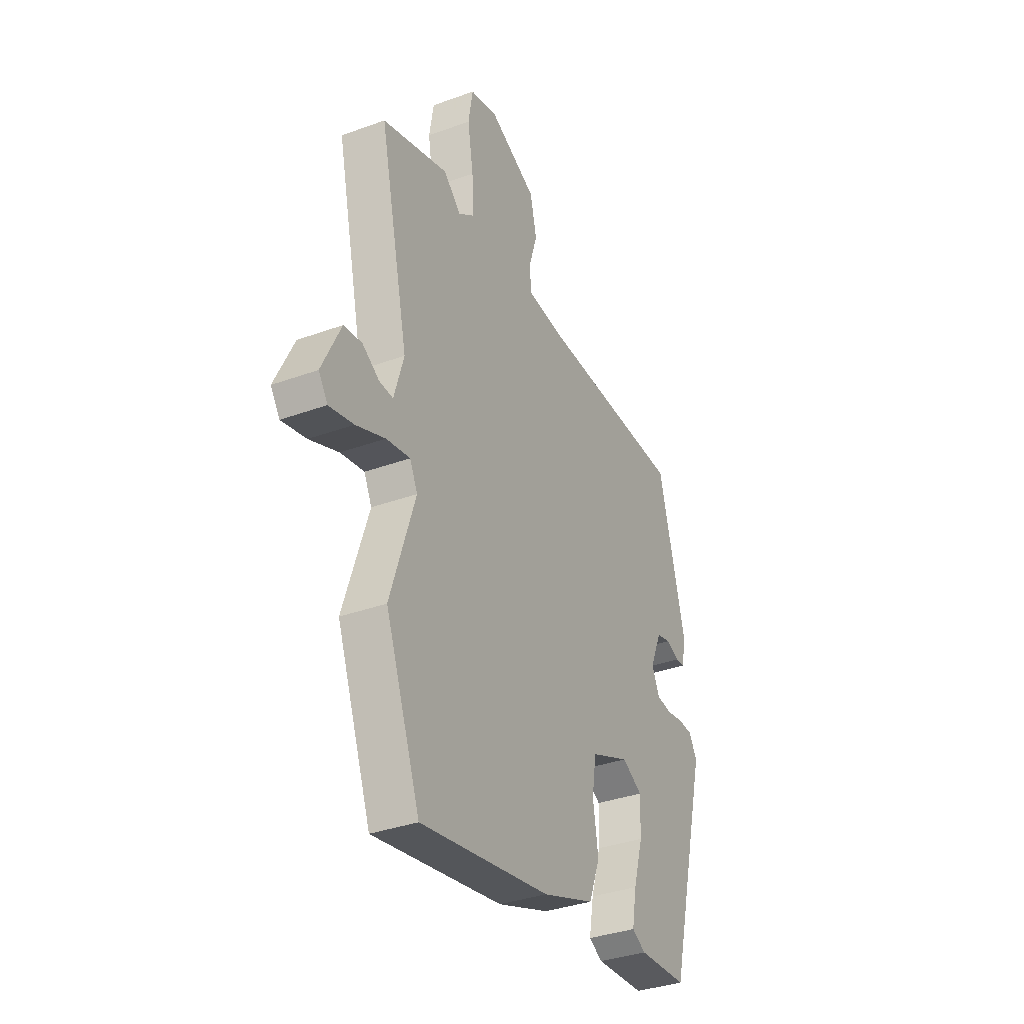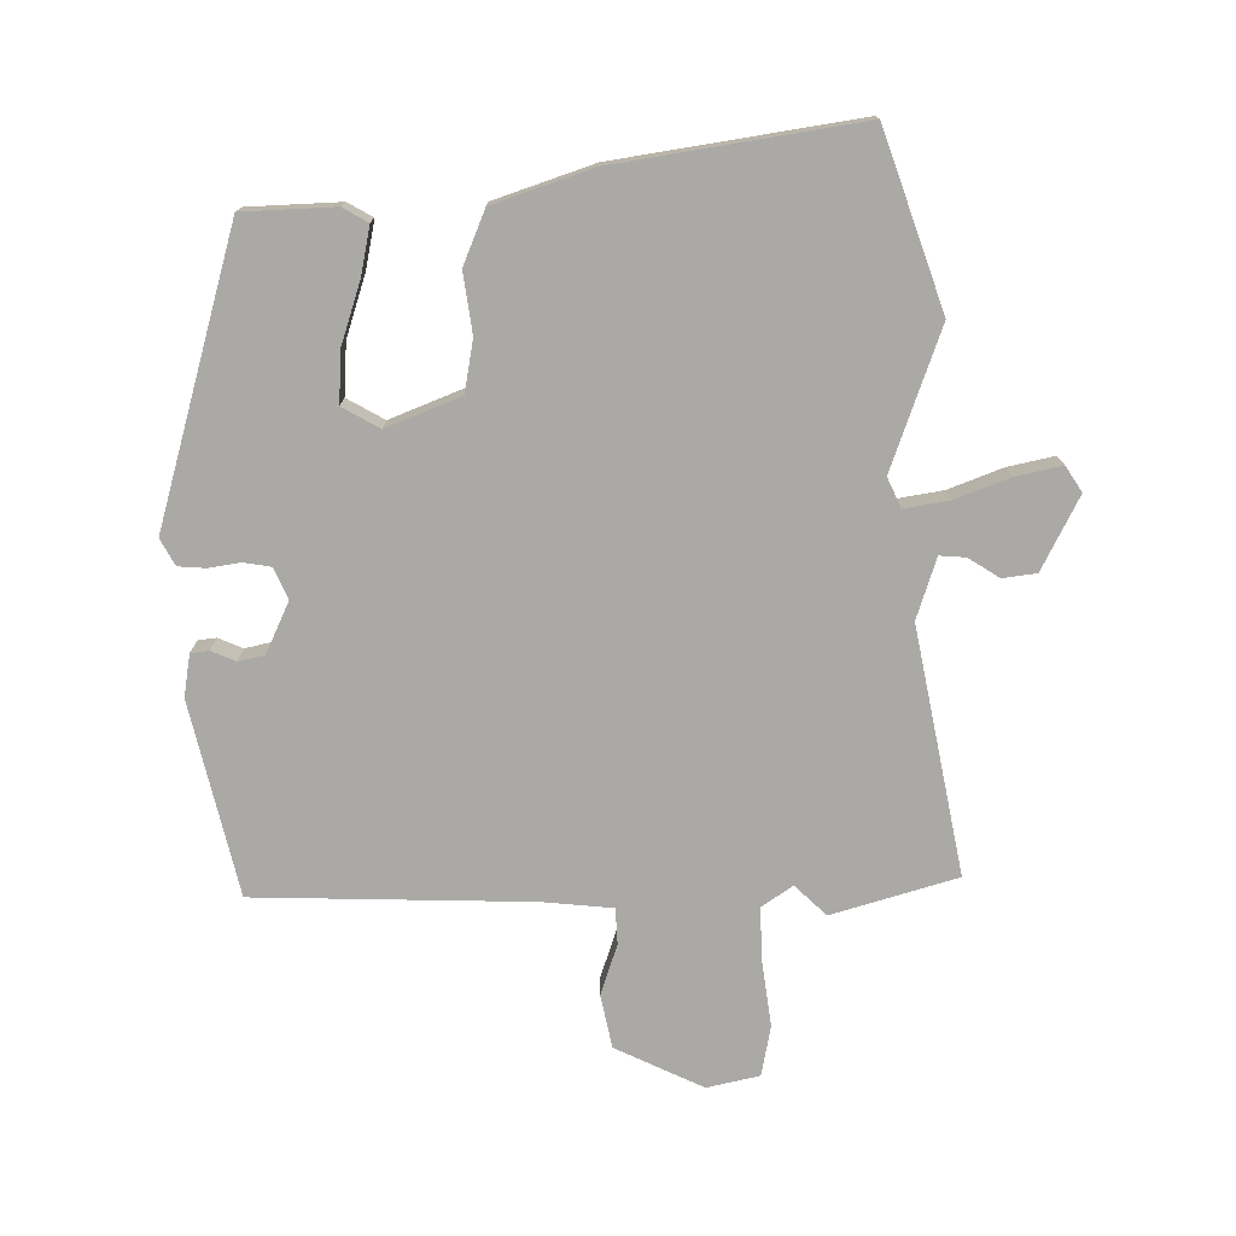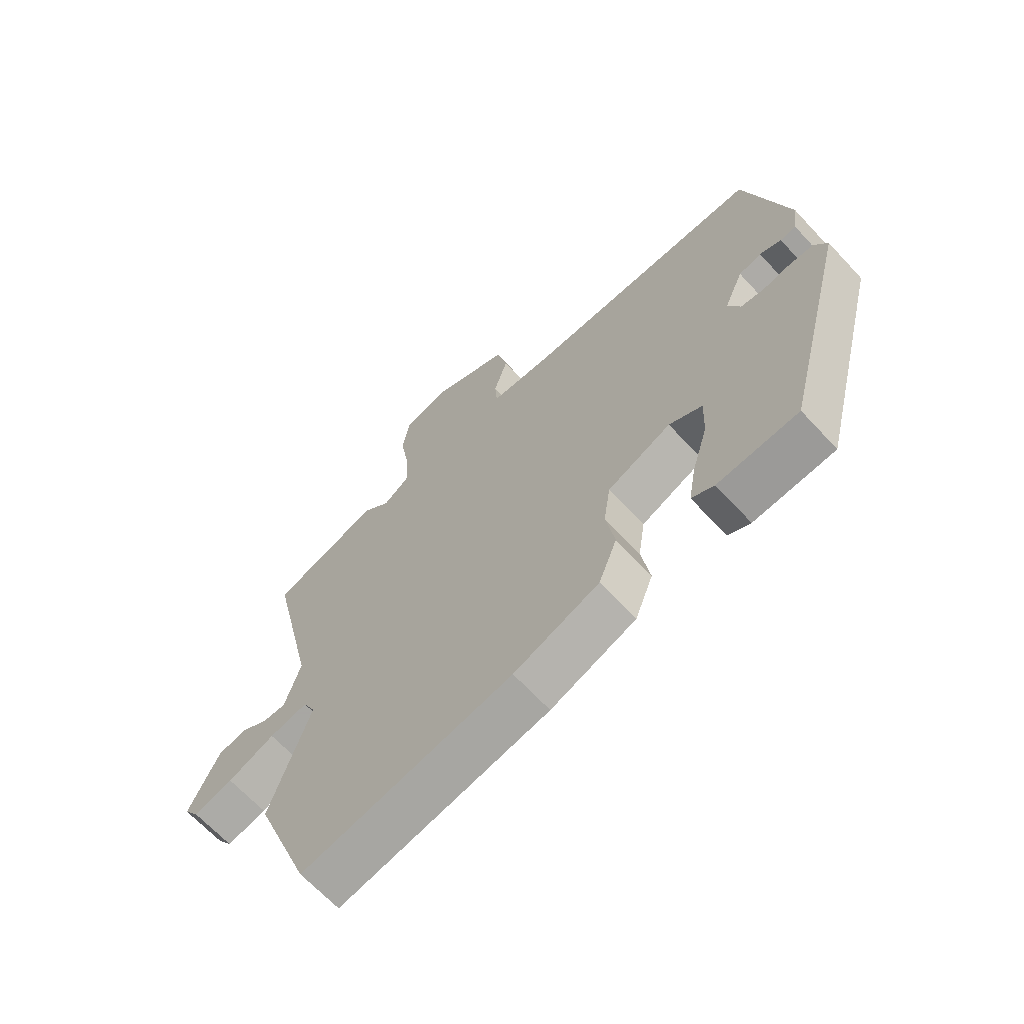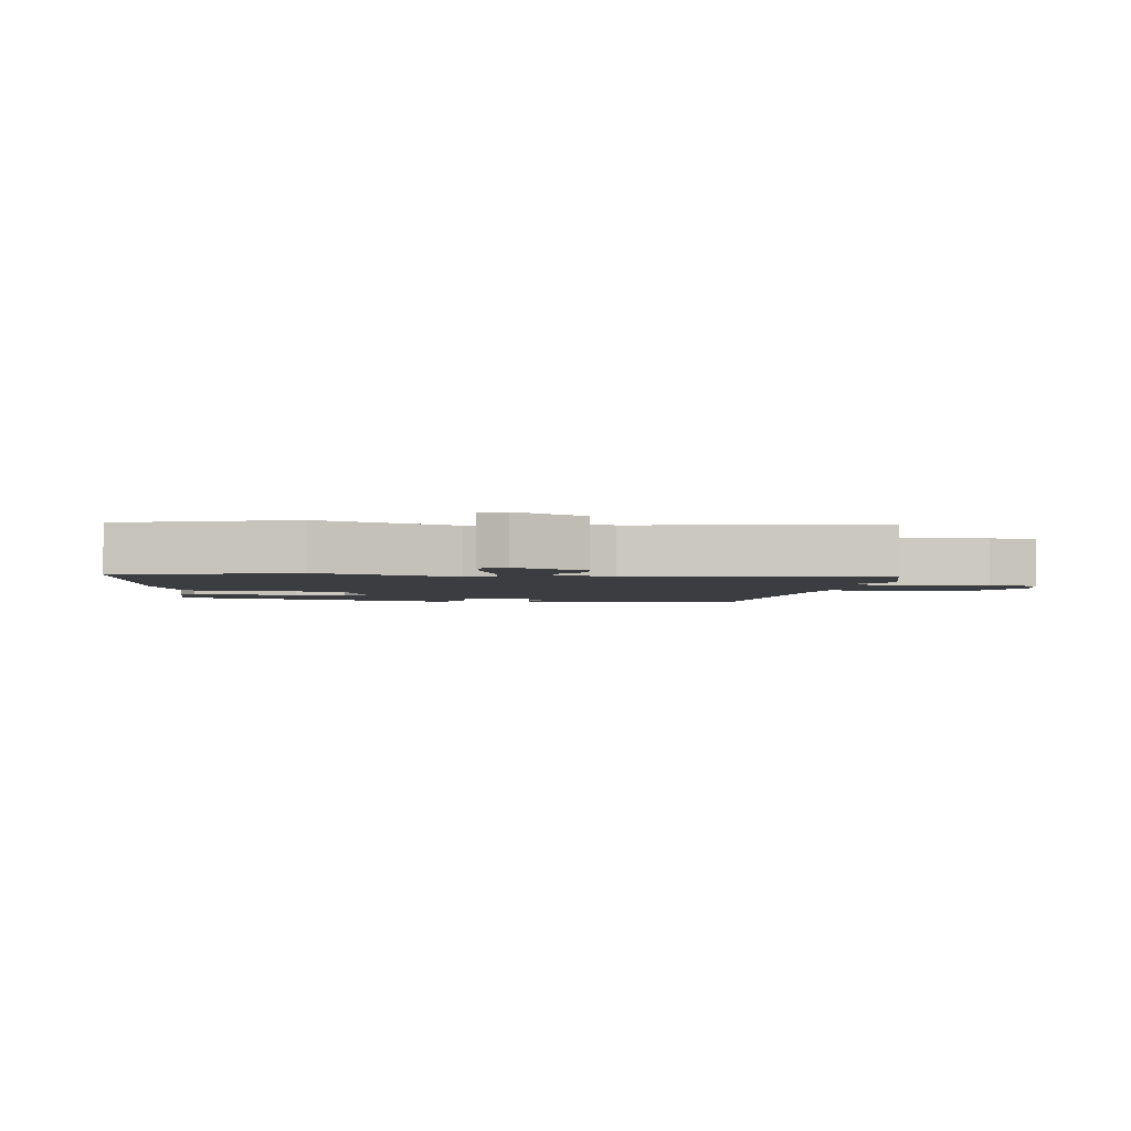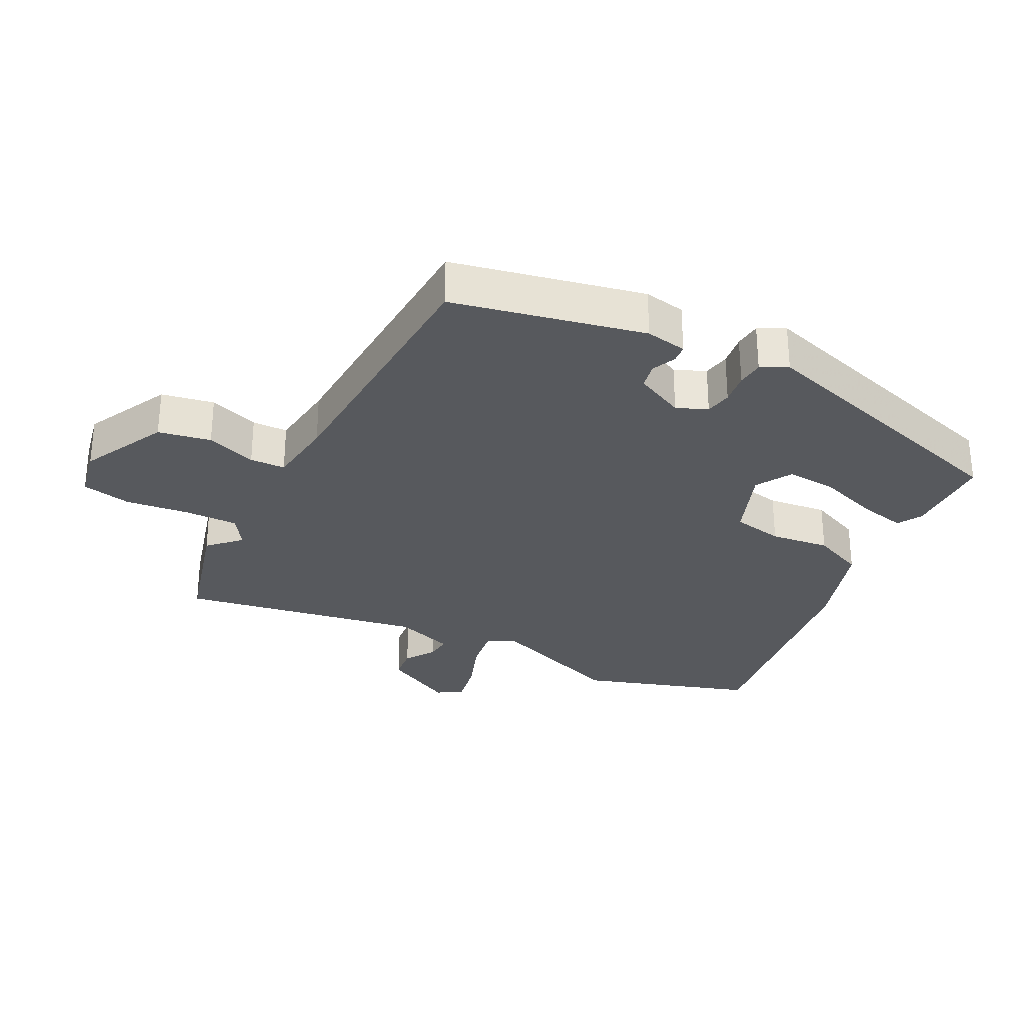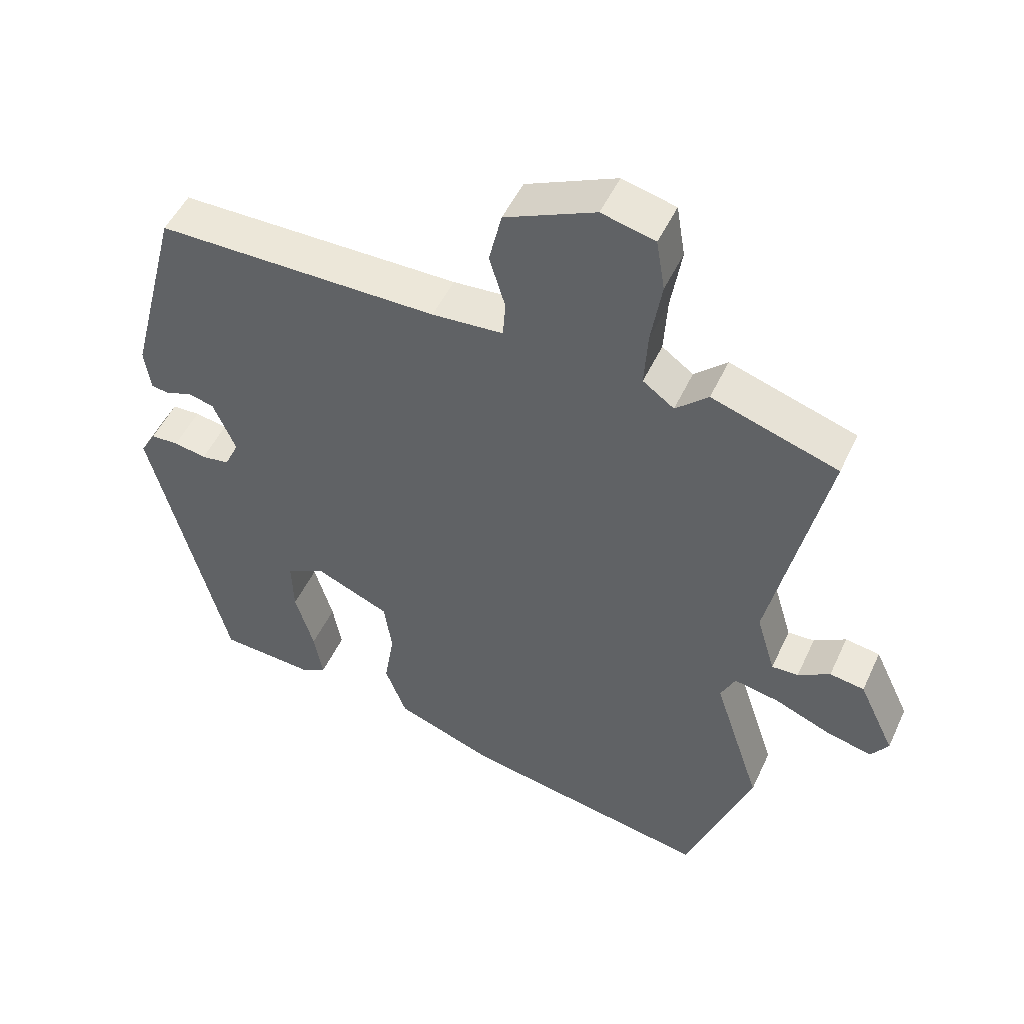
<metadata>
{"format":"obj","ext":"obj","renderer":"f3d","projection":"perspective","resolution":1024,"background":"white","views":[{"elev":-35.3,"azim":-64.2,"up":"+Z"},{"elev":-75.6,"azim":179.2,"up":"+Y"},{"elev":-66.6,"azim":42.9,"up":"+Z"},{"elev":-2.8,"azim":-101.0,"up":"+Y"},{"elev":-29.7,"azim":60.4,"up":"+Y"},{"elev":50.0,"azim":-155.7,"up":"+Z"}]}
</metadata>
<code>
v 0.393 0.07 -0.465
v 0.252 0.07 -0.474
v 0.213 0.07 -0.453
v 0.226 0.07 -0.379
v 0.254 0.07 -0.285
v 0.257 0.07 -0.205
v 0.199 0.07 -0.174
v 0.087 0.07 -0.222
v 0.075 0.07 -0.302
v 0.09 0.07 -0.394
v 0.058 0.07 -0.477
v -0.092 0.07 -0.532
v -0.463 0.07 -0.599
v -0.562 0.07 -0.335
v -0.491 0.07 -0.118
v -0.513 0.07 -0.073
v -0.581 0.07 -0.086
v -0.664 0.07 -0.12
v -0.734 0.07 -0.137
v -0.76 0.07 -0.099
v -0.706 0.07 0.015
v -0.654 0.07 0.023
v -0.606 0.07 -0.006
v -0.566 0.07 -0.008
v -0.538 0.07 0.086
v -0.621 0.07 0.461
v -0.431 0.07 0.522
v -0.382 0.07 0.477
v -0.335 0.07 0.511
v -0.34 0.07 0.595
v -0.356 0.07 0.693
v -0.343 0.07 0.771
v -0.263 0.07 0.791
v -0.127 0.07 0.73
v -0.108 0.07 0.649
v -0.132 0.07 0.57
v -0.128 0.07 0.515
v -0.021 0.07 0.507
v 0.403 0.07 0.506
v 0.479 0.07 0.211
v 0.47 0.07 0.146
v 0.442 0.07 0.142
v 0.404 0.07 0.157
v 0.364 0.07 0.147
v 0.33 0.07 0.068
v 0.352 0.07 0.021
v 0.394 0.07 0.015
v 0.443 0.07 0.024
v 0.485 0.07 0.022
v 0.508 0.07 -0.018
v 0.393 0 -0.465
v 0.252 0 -0.474
v 0.213 0 -0.453
v 0.226 0 -0.379
v 0.254 0 -0.285
v 0.257 0 -0.205
v 0.199 0 -0.174
v 0.087 0 -0.222
v 0.075 0 -0.302
v 0.09 0 -0.394
v 0.058 0 -0.477
v -0.092 0 -0.532
v -0.463 0 -0.599
v -0.562 0 -0.335
v -0.491 0 -0.118
v -0.513 0 -0.073
v -0.581 0 -0.086
v -0.664 0 -0.12
v -0.734 0 -0.137
v -0.76 0 -0.099
v -0.706 0 0.015
v -0.654 0 0.023
v -0.606 0 -0.006
v -0.566 0 -0.008
v -0.538 0 0.086
v -0.621 0 0.461
v -0.431 0 0.522
v -0.382 0 0.477
v -0.335 0 0.511
v -0.34 0 0.595
v -0.356 0 0.693
v -0.343 0 0.771
v -0.263 0 0.791
v -0.127 0 0.73
v -0.108 0 0.649
v -0.132 0 0.57
v -0.128 0 0.515
v -0.021 0 0.507
v 0.403 0 0.506
v 0.479 0 0.211
v 0.47 0 0.146
v 0.442 0 0.142
v 0.404 0 0.157
v 0.364 0 0.147
v 0.33 0 0.068
v 0.352 0 0.021
v 0.394 0 0.015
v 0.443 0 0.024
v 0.485 0 0.022
v 0.508 0 -0.018
f 3 4 5
f 2 3 5
f 1 2 5
f 50 1 5
f 49 50 5
f 48 49 5
f 47 48 5
f 46 47 5 6
f 45 46 6 7
f 44 45 7 8
f 41 42 43
f 40 41 43
f 39 40 43
f 38 39 43
f 37 38 43 44
f 34 35 36
f 33 34 36
f 32 33 36
f 31 32 36
f 30 31 36
f 29 30 36 37
f 37 44 8
f 29 37 8
f 28 29 8
f 28 8 9
f 27 28 9
f 26 27 9
f 25 26 9
f 21 22 23
f 20 21 23
f 19 20 23
f 18 19 23
f 17 18 23
f 16 17 23 24
f 13 14 15
f 12 13 15
f 11 12 15
f 10 11 15
f 9 10 15
f 9 15 16
f 9 16 24 25
f 55 54 53
f 55 53 52
f 55 52 51
f 55 51 100
f 55 100 99
f 55 99 98
f 55 98 97
f 56 55 97 96
f 57 56 96 95
f 58 57 95 94
f 93 92 91
f 93 91 90
f 93 90 89
f 93 89 88
f 94 93 88 87
f 86 85 84
f 86 84 83
f 86 83 82
f 86 82 81
f 86 81 80
f 87 86 80 79
f 58 94 87
f 58 87 79
f 58 79 78
f 59 58 78
f 59 78 77
f 59 77 76
f 59 76 75
f 73 72 71
f 73 71 70
f 73 70 69
f 73 69 68
f 73 68 67
f 74 73 67 66
f 65 64 63
f 65 63 62
f 65 62 61
f 65 61 60
f 65 60 59
f 66 65 59
f 75 74 66 59
f 1 51 52 2
f 2 52 53 3
f 3 53 54 4
f 4 54 55 5
f 5 55 56 6
f 6 56 57 7
f 7 57 58 8
f 8 58 59 9
f 9 59 60 10
f 10 60 61 11
f 11 61 62 12
f 12 62 63 13
f 13 63 64 14
f 14 64 65 15
f 15 65 66 16
f 16 66 67 17
f 17 67 68 18
f 18 68 69 19
f 19 69 70 20
f 20 70 71 21
f 21 71 72 22
f 22 72 73 23
f 23 73 74 24
f 24 74 75 25
f 25 75 76 26
f 26 76 77 27
f 27 77 78 28
f 28 78 79 29
f 29 79 80 30
f 30 80 81 31
f 31 81 82 32
f 32 82 83 33
f 33 83 84 34
f 34 84 85 35
f 35 85 86 36
f 36 86 87 37
f 37 87 88 38
f 38 88 89 39
f 39 89 90 40
f 40 90 91 41
f 41 91 92 42
f 42 92 93 43
f 43 93 94 44
f 44 94 95 45
f 45 95 96 46
f 46 96 97 47
f 47 97 98 48
f 48 98 99 49
f 49 99 100 50
f 50 100 51 1

</code>
